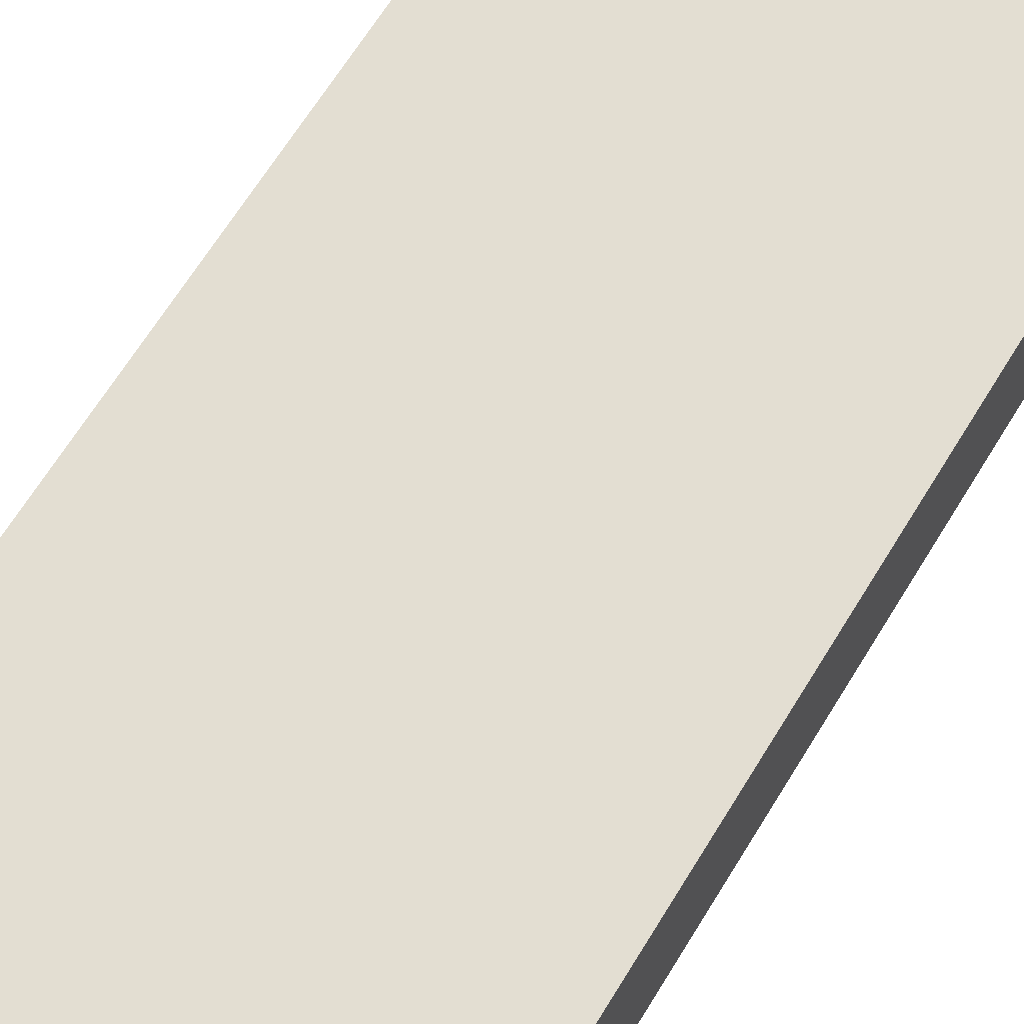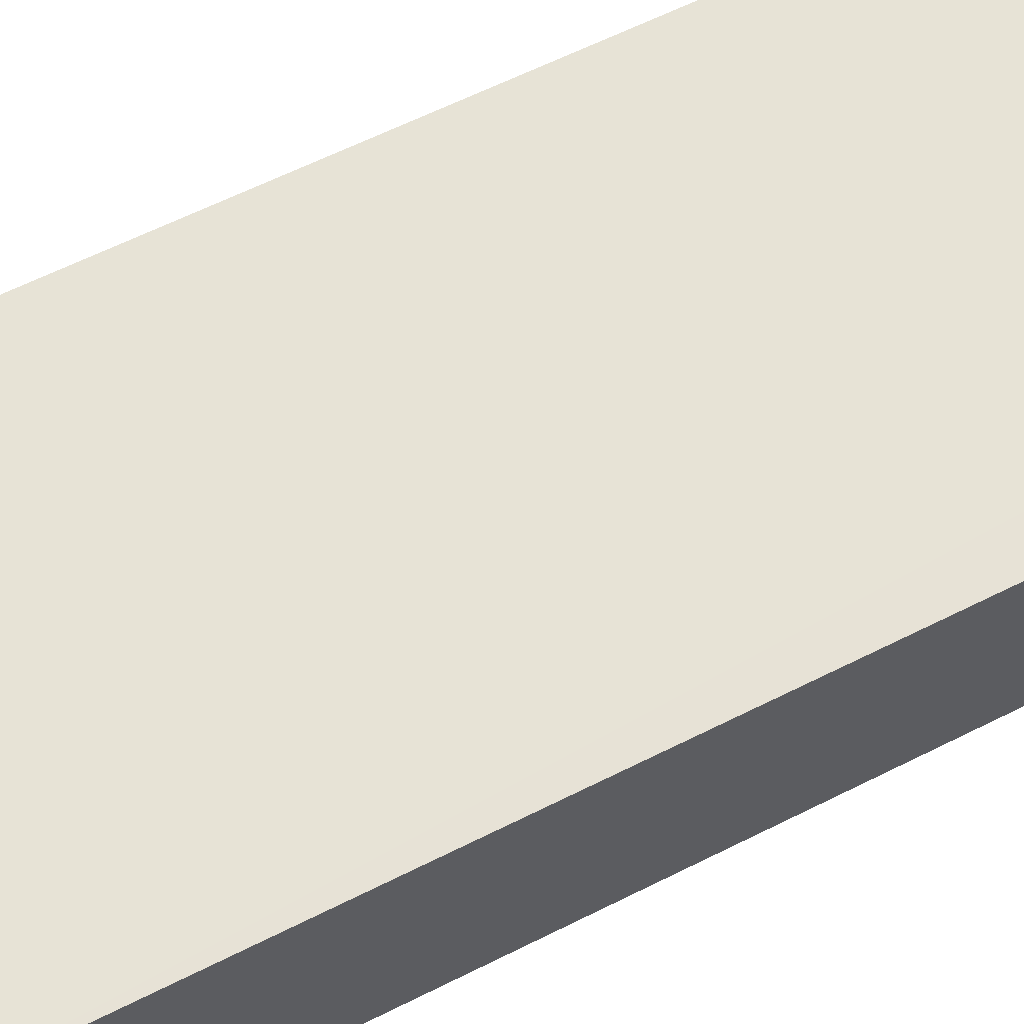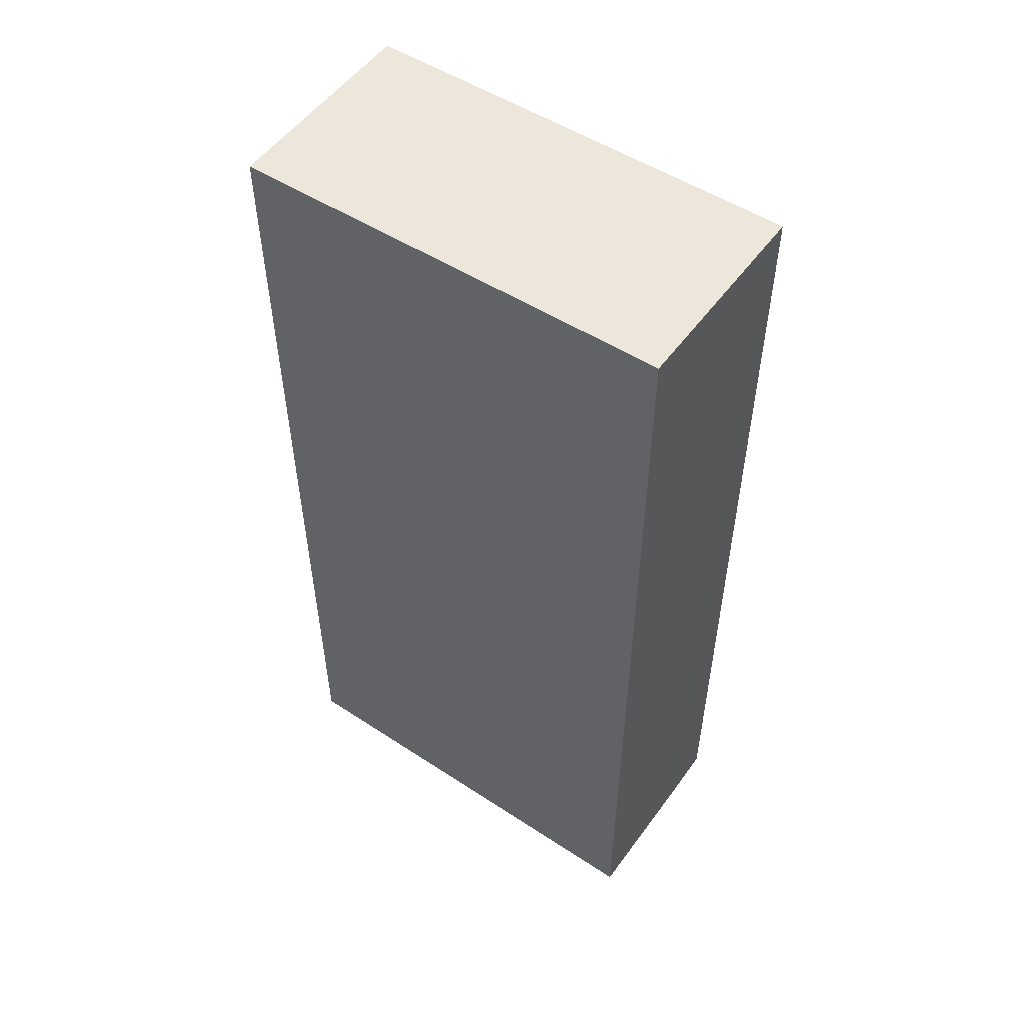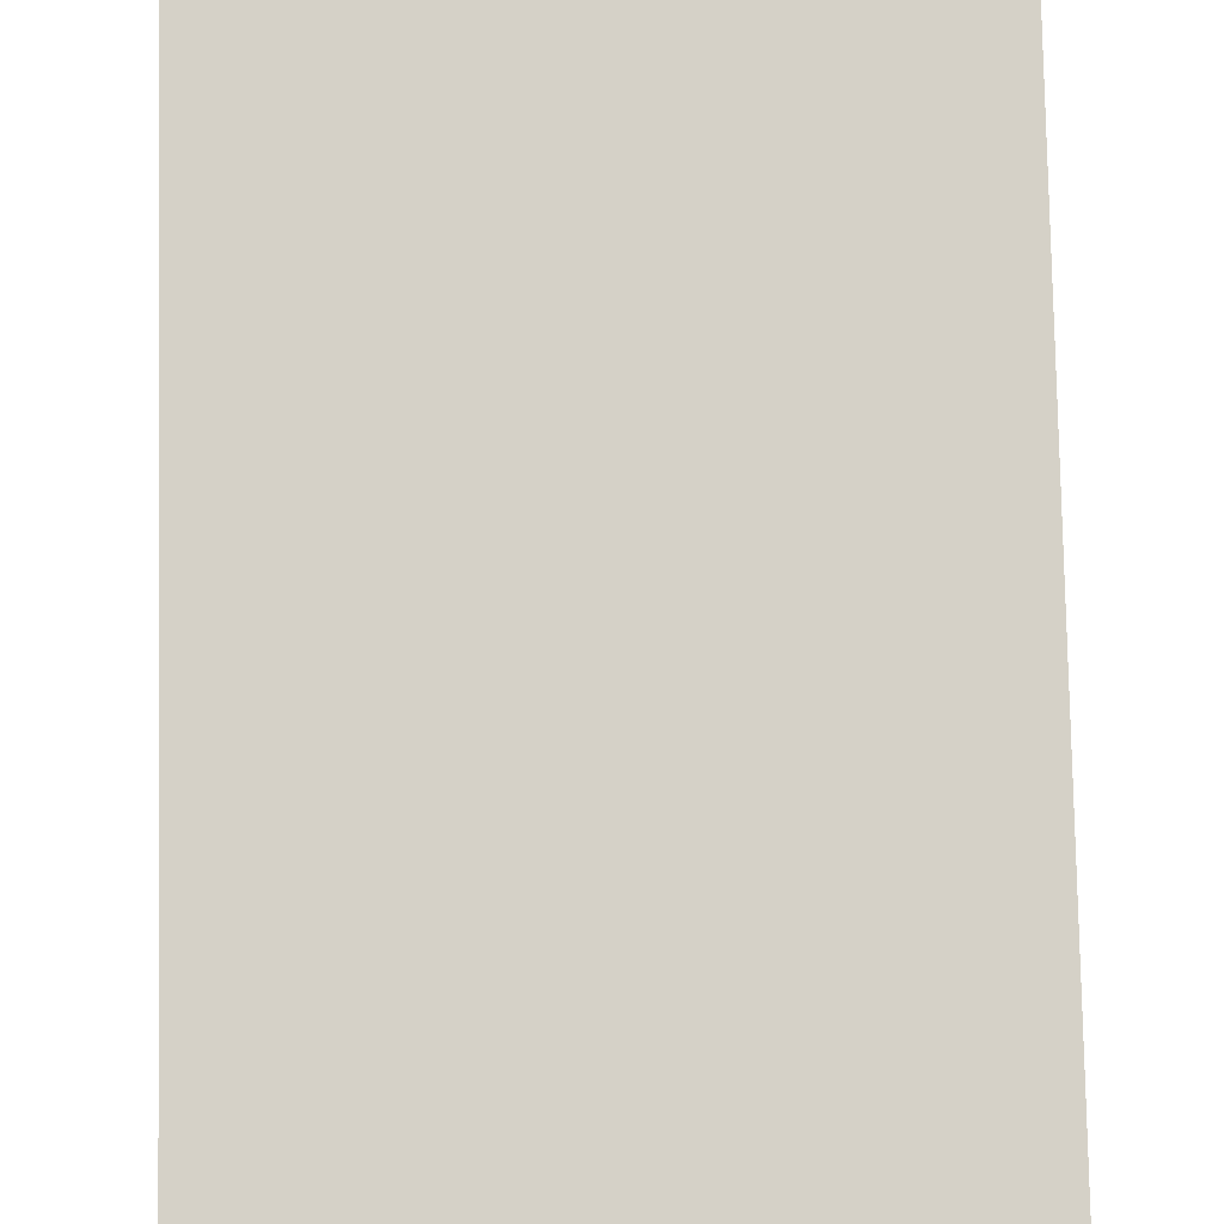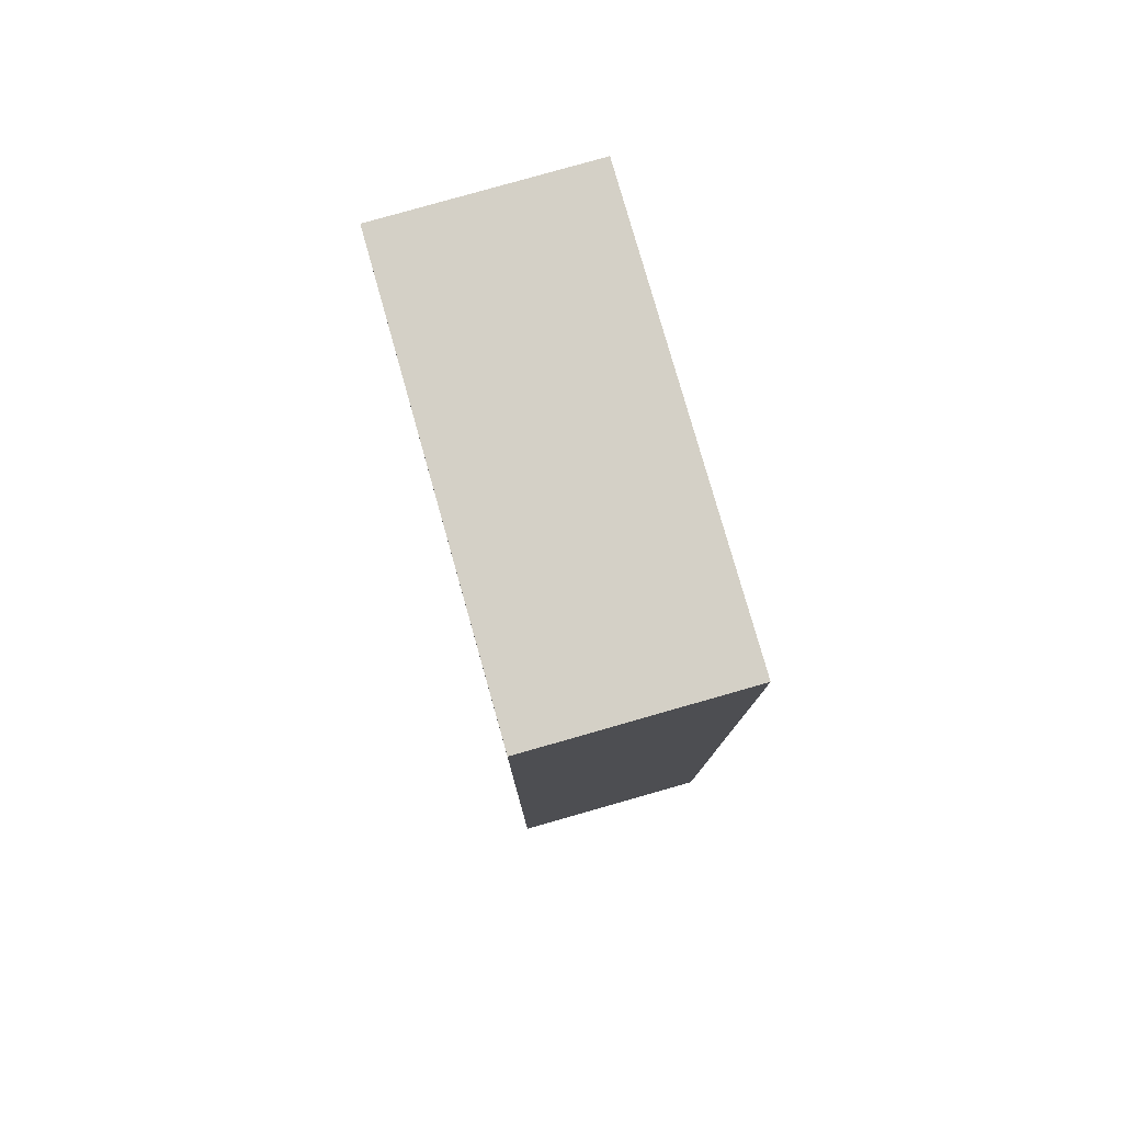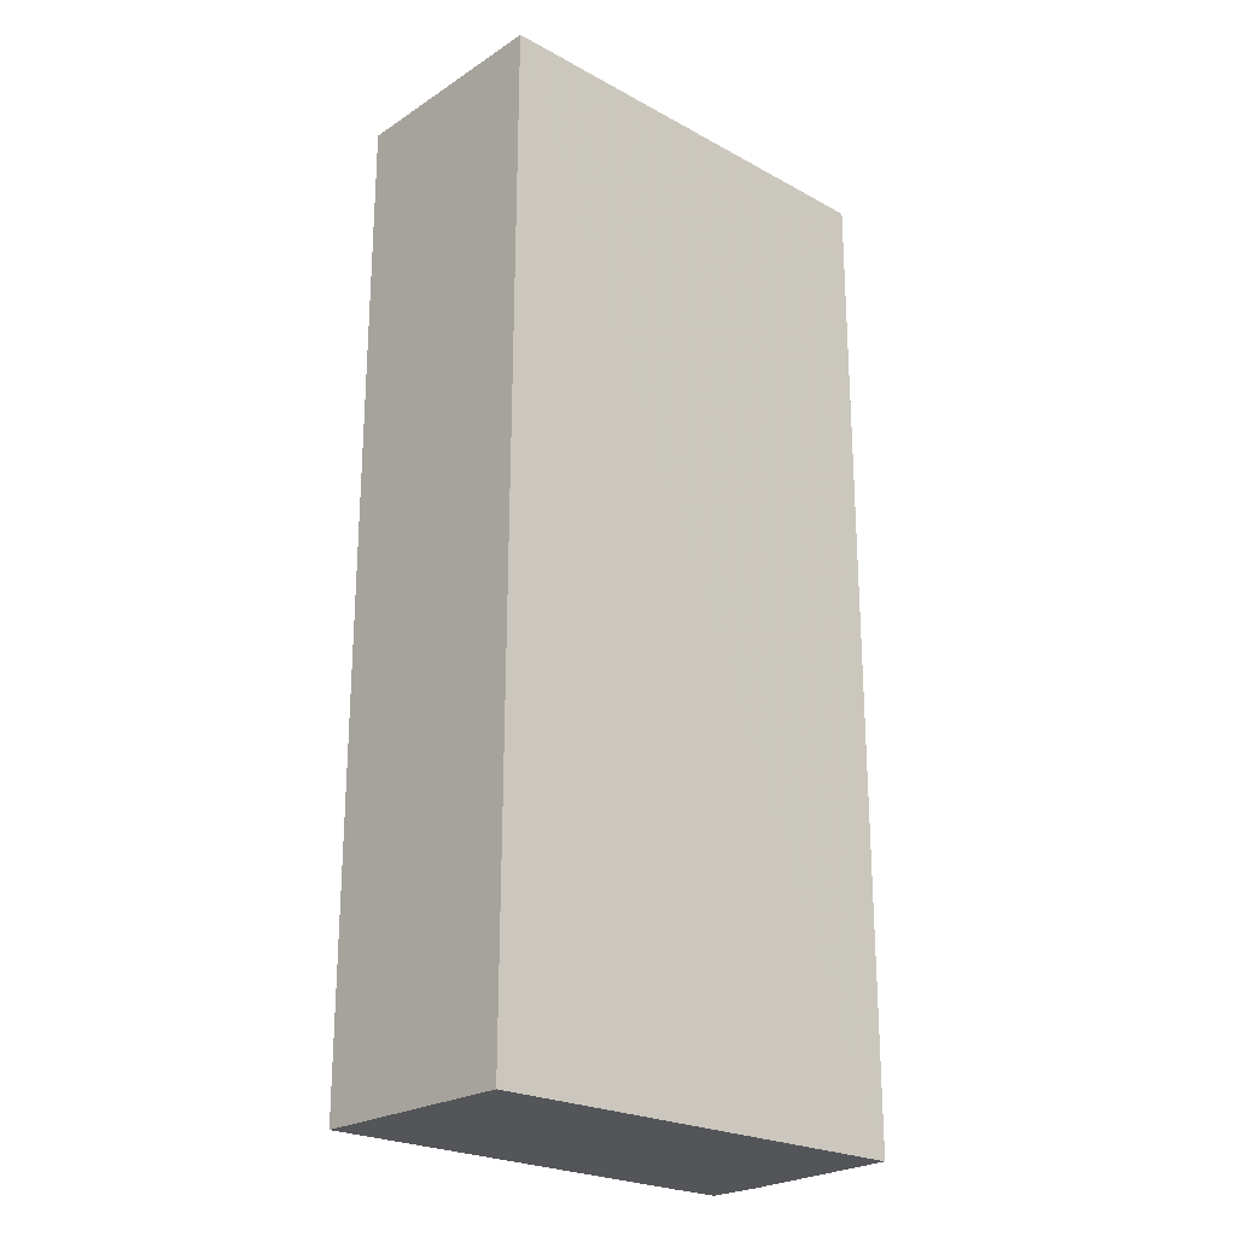
<metadata>
{"format":"obj","ext":"obj","renderer":"f3d","projection":"perspective","resolution":1024,"background":"white","views":[{"elev":67.7,"azim":31.8,"up":"+Z"},{"elev":62.8,"azim":-116.9,"up":"+Z"},{"elev":53.5,"azim":-145.1,"up":"+Y"},{"elev":79.5,"azim":178.9,"up":"+Z"},{"elev":79.4,"azim":74.4,"up":"+Y"},{"elev":-23.0,"azim":136.9,"up":"+Y"}]}
</metadata>
<code>
v 0.02619 0.02591 0.02512
v 0.02619 -0.02699 0.02514
v 0.02615 0.02609 0.01351
v 0.001757 0.02642 0.0137
v 0.001755 0.02623 0.02516
v 0.001767 -0.02697 0.01364
v 0.02615 -0.02685 0.01368
v 0.001801 -0.02728 0.02513
v 0.00464 -0.02726 0.02516
v 0.001764 -0.02724 0.02235
f 1 3 4
f 5 2 1
f 5 1 4
f 6 4 3
f 7 6 3
f 7 1 2
f 7 3 1
f 9 2 5
f 9 5 8
f 9 7 2
f 10 8 5
f 10 6 7
f 10 9 8
f 10 7 9
f 10 5 4
f 10 4 6

</code>
